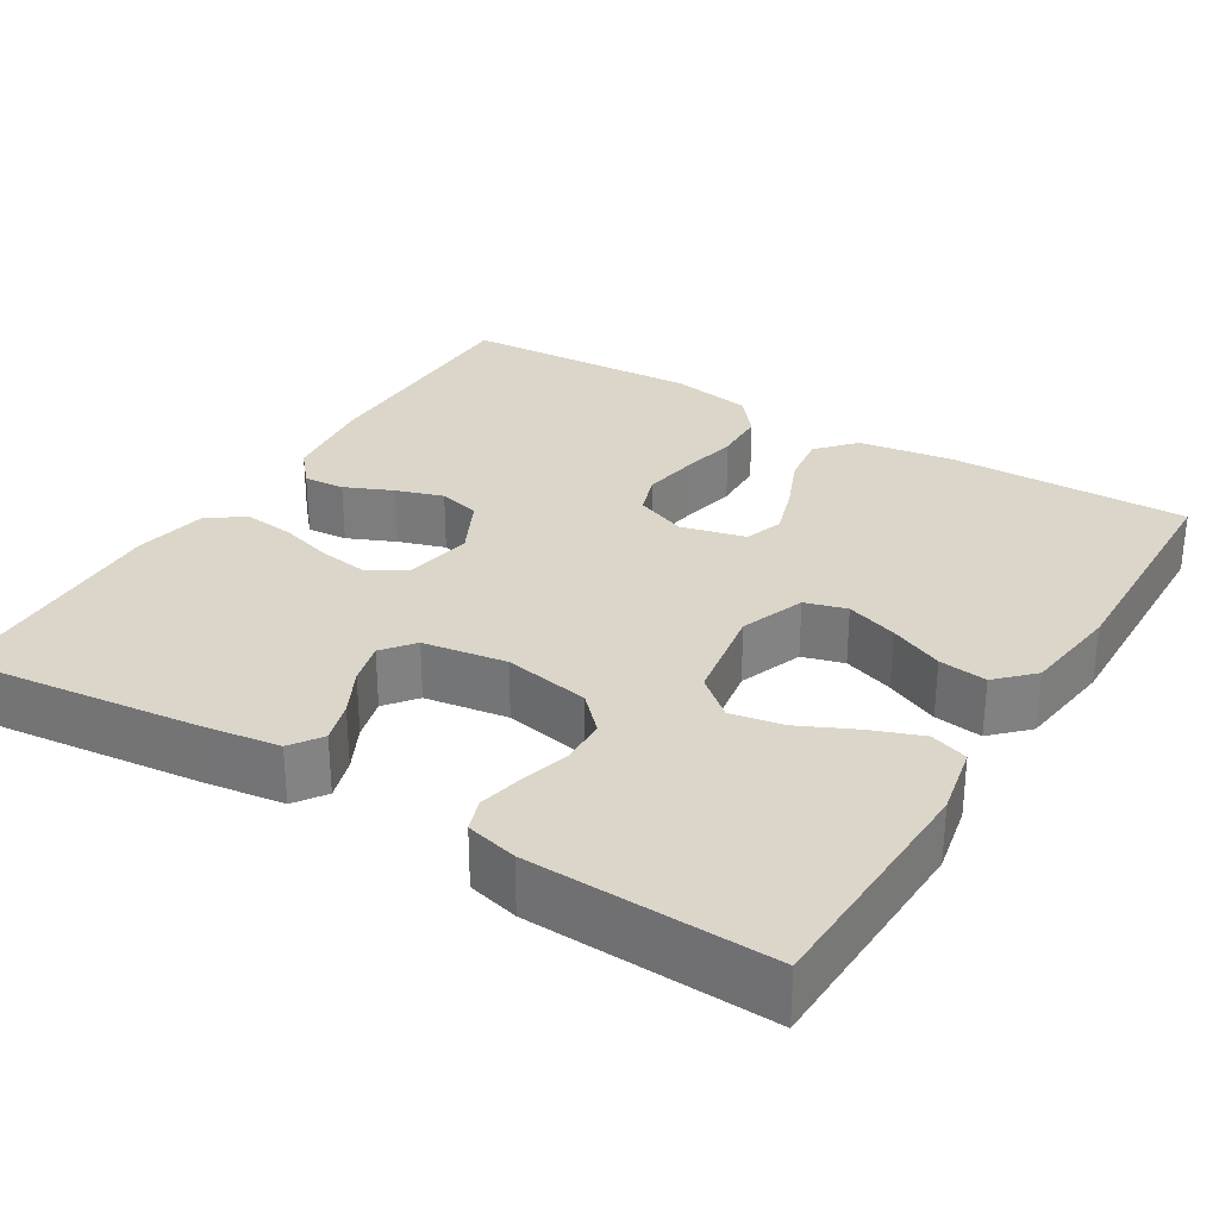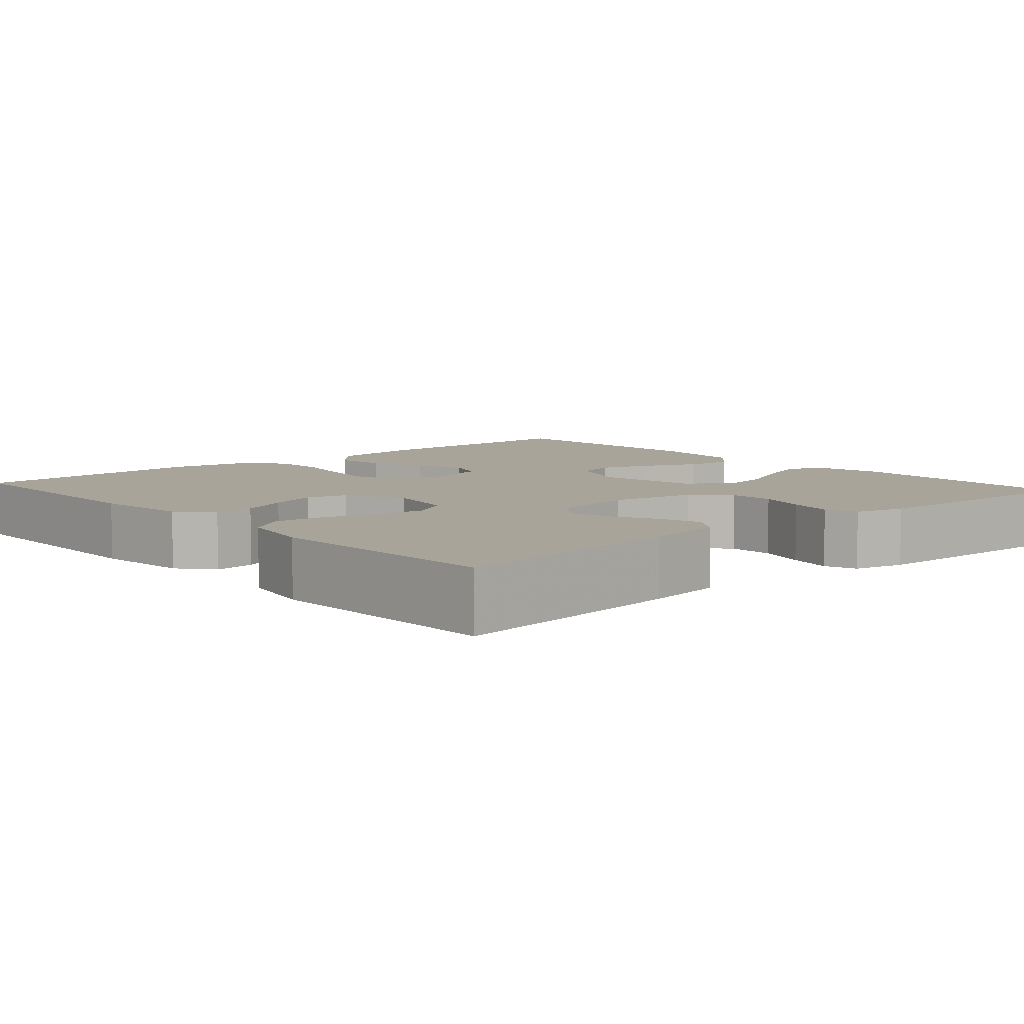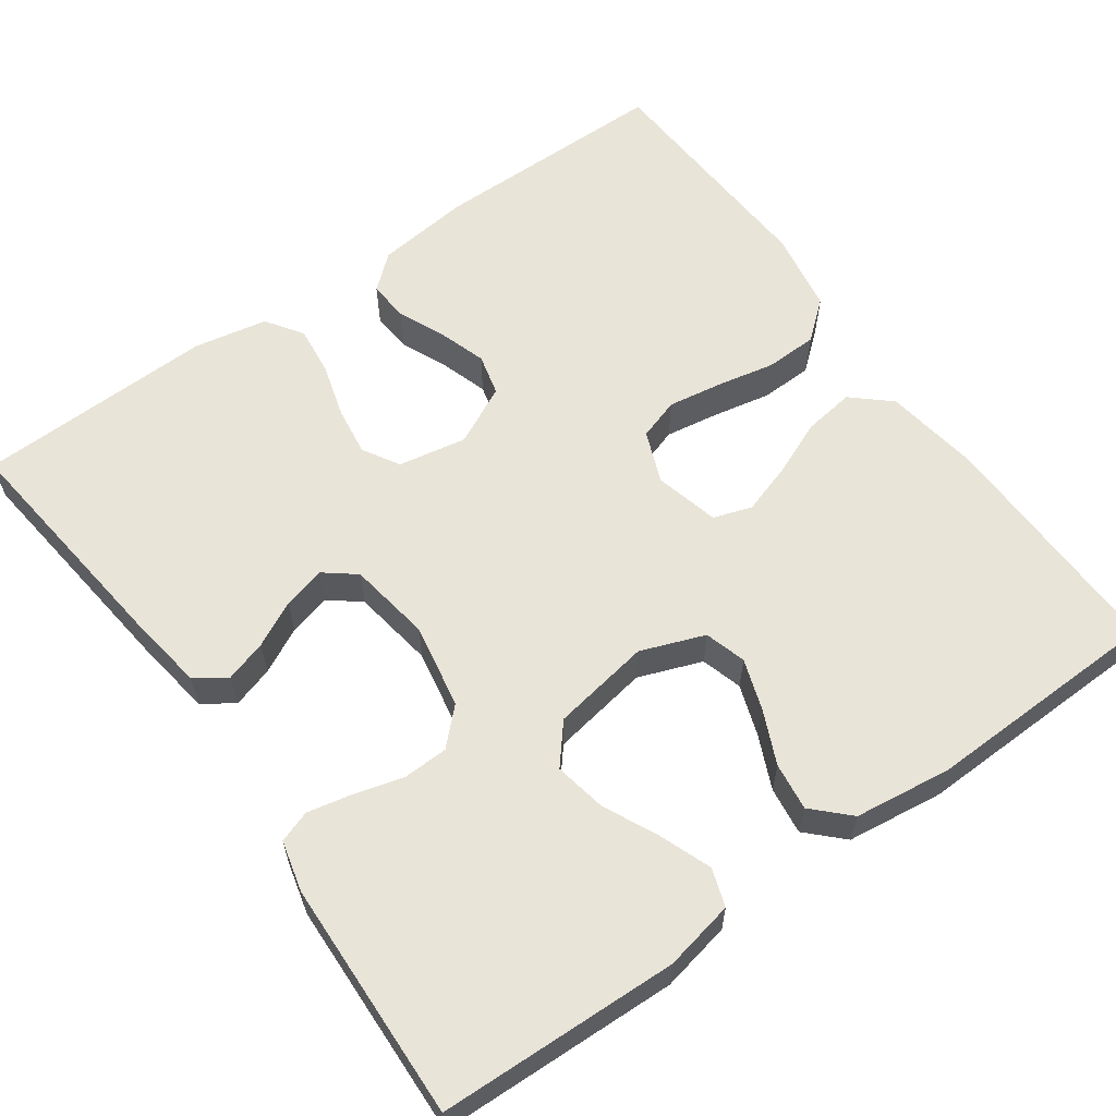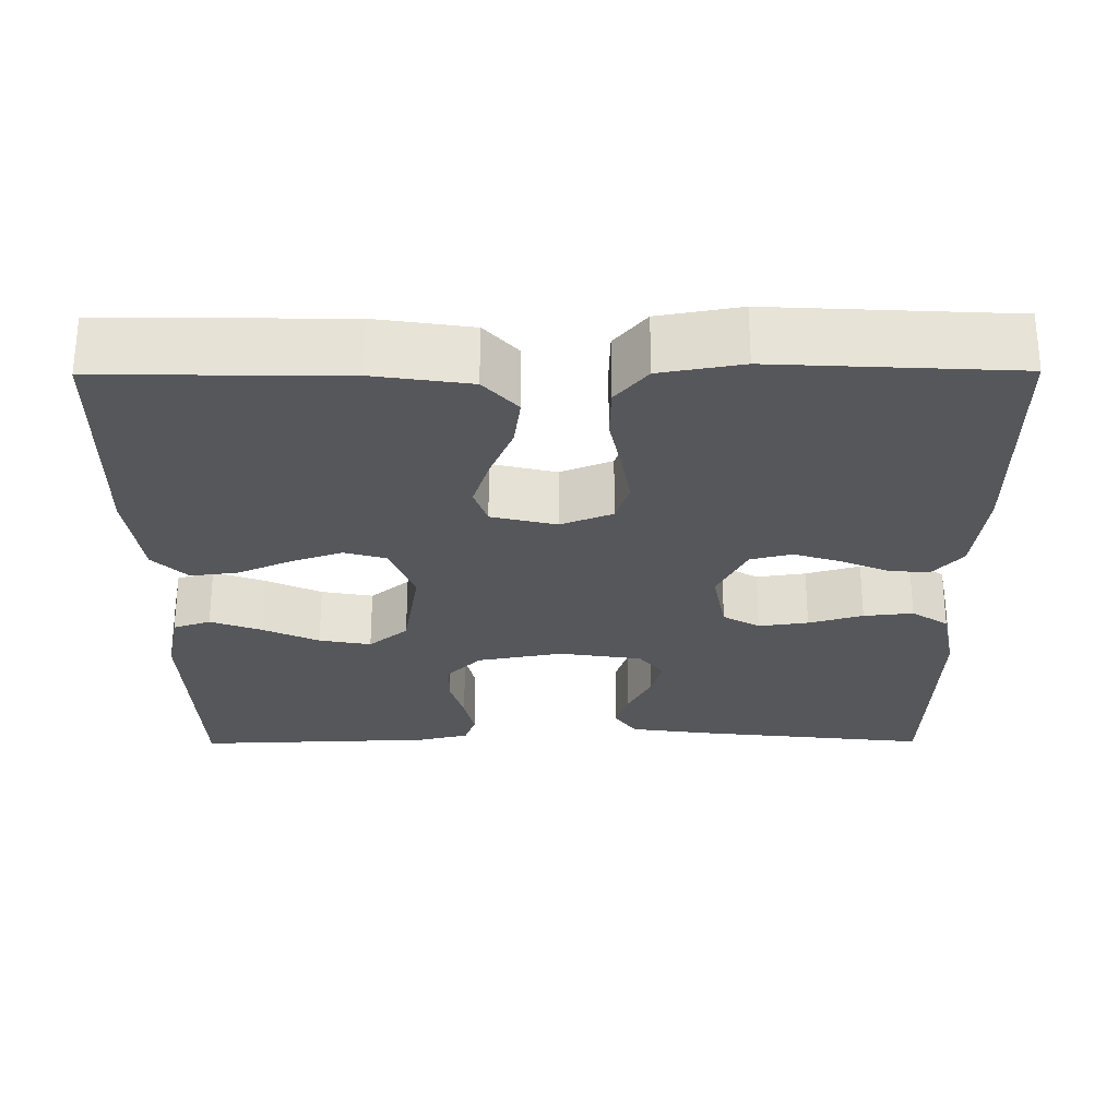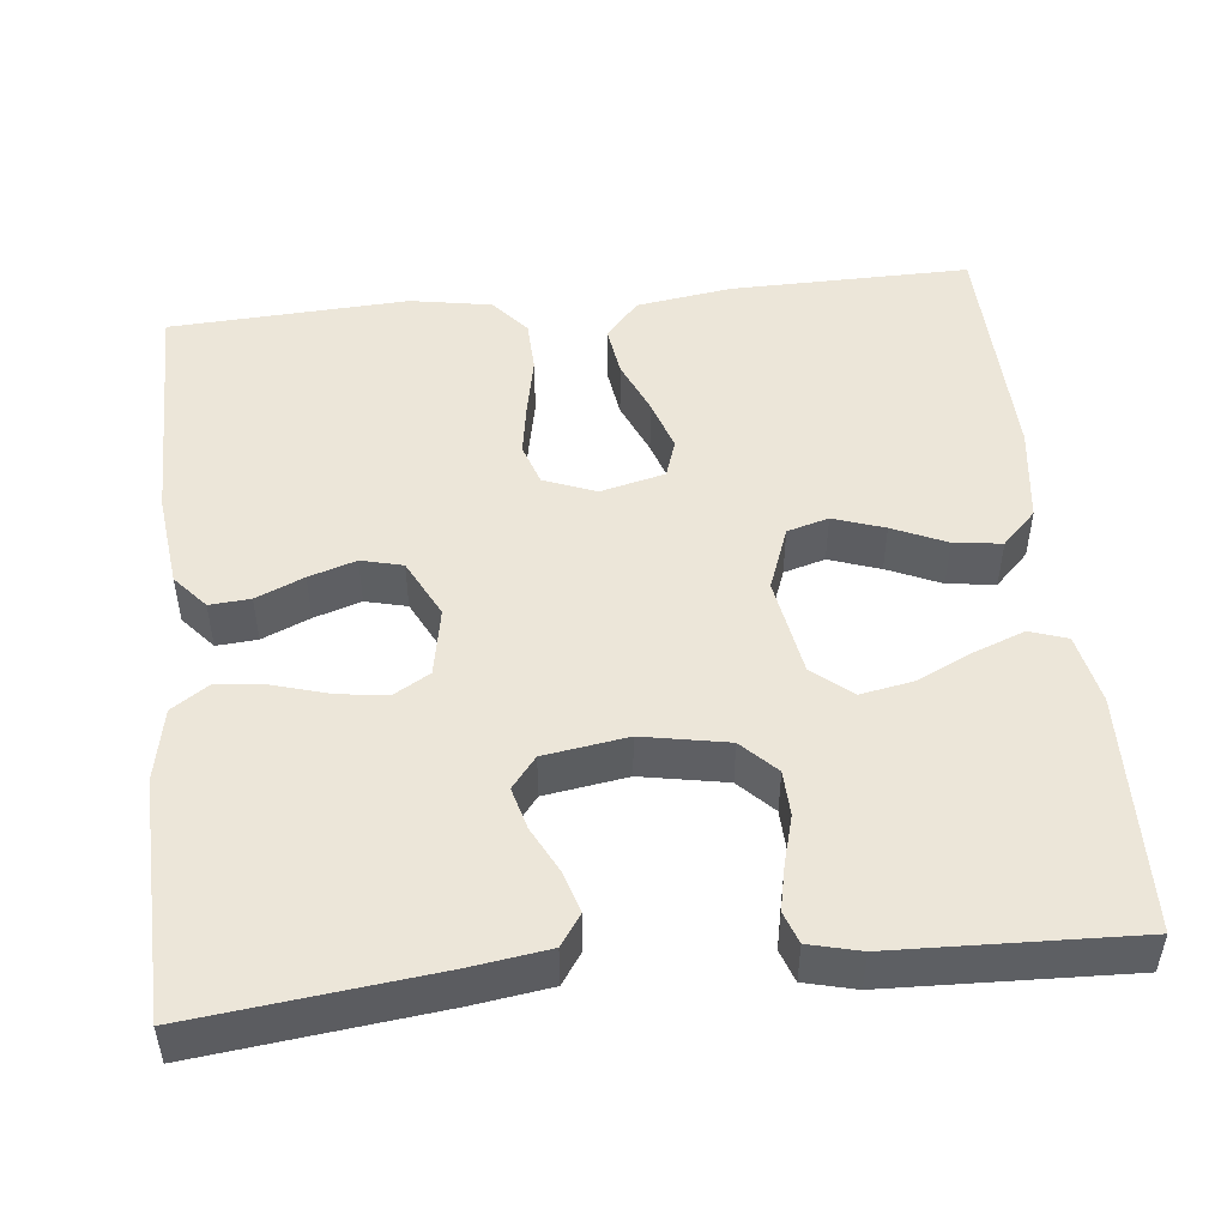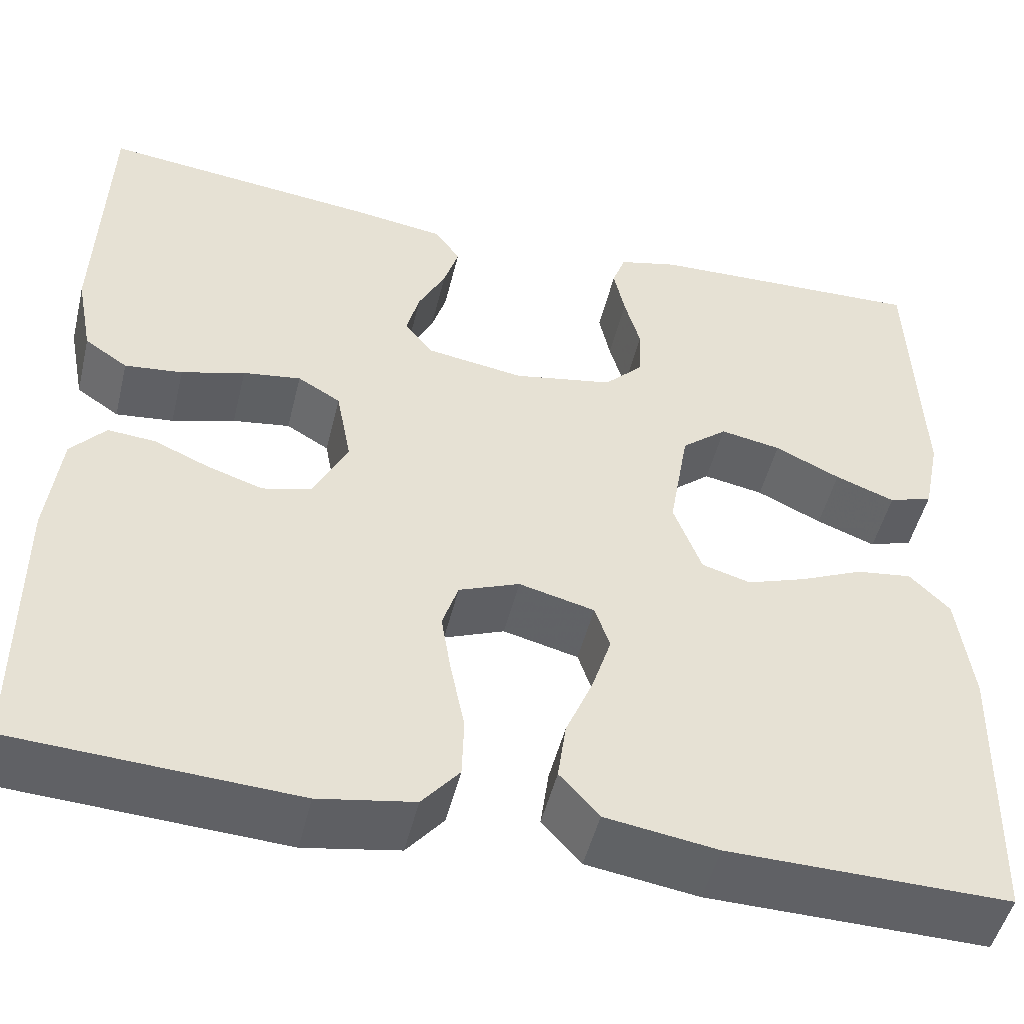
<metadata>
{"format":"obj","ext":"obj","renderer":"f3d","projection":"perspective","resolution":1024,"background":"white","views":[{"elev":29.7,"azim":31.4,"up":"+Y"},{"elev":7.3,"azim":-41.5,"up":"+Y"},{"elev":60.4,"azim":54.5,"up":"+Y"},{"elev":-27.0,"azim":-179.6,"up":"+Y"},{"elev":49.0,"azim":-6.1,"up":"+Y"},{"elev":-49.6,"azim":-13.6,"up":"+Z"}]}
</metadata>
<code>
v 0.5 0.07 0.5
v 0.51 0.07 0.2
v 0.492 0.07 0.112
v 0.445 0.07 0.096
v 0.381 0.07 0.12
v 0.311 0.07 0.153
v 0.246 0.07 0.165
v 0.197 0.07 0.124
v 0.176 0.07 0
v 0.206 0.07 -0.08
v 0.258 0.07 -0.095
v 0.322 0.07 -0.073
v 0.389 0.07 -0.043
v 0.449 0.07 -0.035
v 0.492 0.07 -0.078
v 0.508 0.07 -0.2
v 0.5 0.07 -0.5
v 0.2 0.07 -0.496
v 0.08 0.07 -0.478
v 0.038 0.07 -0.431
v 0.047 0.07 -0.367
v 0.076 0.07 -0.298
v 0.097 0.07 -0.233
v 0.081 0.07 -0.185
v 0 0.07 -0.165
v -0.065 0.07 -0.191
v -0.082 0.07 -0.243
v -0.071 0.07 -0.311
v -0.056 0.07 -0.384
v -0.058 0.07 -0.45
v -0.098 0.07 -0.498
v -0.2 0.07 -0.516
v -0.5 0.07 -0.5
v -0.501 0.07 -0.2
v -0.487 0.07 -0.081
v -0.45 0.07 -0.038
v -0.399 0.07 -0.042
v -0.339 0.07 -0.068
v -0.28 0.07 -0.087
v -0.228 0.07 -0.074
v -0.191 0.07 0
v -0.207 0.07 0.086
v -0.253 0.07 0.113
v -0.315 0.07 0.104
v -0.383 0.07 0.084
v -0.445 0.07 0.077
v -0.491 0.07 0.108
v -0.509 0.07 0.2
v -0.5 0.07 0.5
v -0.2 0.07 0.466
v -0.103 0.07 0.452
v -0.076 0.07 0.413
v -0.092 0.07 0.361
v -0.121 0.07 0.304
v -0.135 0.07 0.251
v -0.104 0.07 0.212
v 0 0.07 0.196
v 0.107 0.07 0.216
v 0.149 0.07 0.259
v 0.151 0.07 0.316
v 0.134 0.07 0.377
v 0.122 0.07 0.433
v 0.136 0.07 0.473
v 0.2 0.07 0.489
v 0.5 0 0.5
v 0.51 0 0.2
v 0.492 0 0.112
v 0.445 0 0.096
v 0.381 0 0.12
v 0.311 0 0.153
v 0.246 0 0.165
v 0.197 0 0.124
v 0.176 0 0
v 0.206 0 -0.08
v 0.258 0 -0.095
v 0.322 0 -0.073
v 0.389 0 -0.043
v 0.449 0 -0.035
v 0.492 0 -0.078
v 0.508 0 -0.2
v 0.5 0 -0.5
v 0.2 0 -0.496
v 0.08 0 -0.478
v 0.038 0 -0.431
v 0.047 0 -0.367
v 0.076 0 -0.298
v 0.097 0 -0.233
v 0.081 0 -0.185
v 0 0 -0.165
v -0.065 0 -0.191
v -0.082 0 -0.243
v -0.071 0 -0.311
v -0.056 0 -0.384
v -0.058 0 -0.45
v -0.098 0 -0.498
v -0.2 0 -0.516
v -0.5 0 -0.5
v -0.501 0 -0.2
v -0.487 0 -0.081
v -0.45 0 -0.038
v -0.399 0 -0.042
v -0.339 0 -0.068
v -0.28 0 -0.087
v -0.228 0 -0.074
v -0.191 0 0
v -0.207 0 0.086
v -0.253 0 0.113
v -0.315 0 0.104
v -0.383 0 0.084
v -0.445 0 0.077
v -0.491 0 0.108
v -0.509 0 0.2
v -0.5 0 0.5
v -0.2 0 0.466
v -0.103 0 0.452
v -0.076 0 0.413
v -0.092 0 0.361
v -0.121 0 0.304
v -0.135 0 0.251
v -0.104 0 0.212
v 0 0 0.196
v 0.107 0 0.216
v 0.149 0 0.259
v 0.151 0 0.316
v 0.134 0 0.377
v 0.122 0 0.433
v 0.136 0 0.473
v 0.2 0 0.489
f 4 5 6
f 3 4 6
f 2 3 6
f 1 2 6
f 64 1 6
f 63 64 6
f 62 63 6
f 61 62 6
f 60 61 6
f 59 60 6 7
f 58 59 7 8
f 57 58 8 9
f 56 57 9 10
f 52 53 54
f 51 52 54
f 50 51 54
f 49 50 54
f 48 49 54
f 47 48 54
f 46 47 54
f 45 46 54
f 44 45 54
f 43 44 54 55
f 42 43 55 56
f 36 37 38
f 35 36 38
f 34 35 38
f 33 34 38
f 32 33 38
f 31 32 38
f 30 31 38
f 29 30 38
f 28 29 38
f 27 28 38 39
f 26 27 39 40
f 20 21 22
f 19 20 22
f 18 19 22
f 17 18 22
f 16 17 22
f 15 16 22
f 14 15 22
f 13 14 22
f 12 13 22
f 11 12 22 23
f 10 11 23 24
f 10 24 25
f 56 10 25
f 42 56 25
f 41 42 25
f 25 26 40 41
f 70 69 68
f 70 68 67
f 70 67 66
f 70 66 65
f 70 65 128
f 70 128 127
f 70 127 126
f 70 126 125
f 70 125 124
f 71 70 124 123
f 72 71 123 122
f 73 72 122 121
f 74 73 121 120
f 118 117 116
f 118 116 115
f 118 115 114
f 118 114 113
f 118 113 112
f 118 112 111
f 118 111 110
f 118 110 109
f 118 109 108
f 119 118 108 107
f 120 119 107 106
f 102 101 100
f 102 100 99
f 102 99 98
f 102 98 97
f 102 97 96
f 102 96 95
f 102 95 94
f 102 94 93
f 102 93 92
f 103 102 92 91
f 104 103 91 90
f 86 85 84
f 86 84 83
f 86 83 82
f 86 82 81
f 86 81 80
f 86 80 79
f 86 79 78
f 86 78 77
f 86 77 76
f 87 86 76 75
f 88 87 75 74
f 89 88 74
f 89 74 120
f 89 120 106
f 89 106 105
f 105 104 90 89
f 1 65 66 2
f 2 66 67 3
f 3 67 68 4
f 4 68 69 5
f 5 69 70 6
f 6 70 71 7
f 7 71 72 8
f 8 72 73 9
f 9 73 74 10
f 10 74 75 11
f 11 75 76 12
f 12 76 77 13
f 13 77 78 14
f 14 78 79 15
f 15 79 80 16
f 16 80 81 17
f 17 81 82 18
f 18 82 83 19
f 19 83 84 20
f 20 84 85 21
f 21 85 86 22
f 22 86 87 23
f 23 87 88 24
f 24 88 89 25
f 25 89 90 26
f 26 90 91 27
f 27 91 92 28
f 28 92 93 29
f 29 93 94 30
f 30 94 95 31
f 31 95 96 32
f 32 96 97 33
f 33 97 98 34
f 34 98 99 35
f 35 99 100 36
f 36 100 101 37
f 37 101 102 38
f 38 102 103 39
f 39 103 104 40
f 40 104 105 41
f 41 105 106 42
f 42 106 107 43
f 43 107 108 44
f 44 108 109 45
f 45 109 110 46
f 46 110 111 47
f 47 111 112 48
f 48 112 113 49
f 49 113 114 50
f 50 114 115 51
f 51 115 116 52
f 52 116 117 53
f 53 117 118 54
f 54 118 119 55
f 55 119 120 56
f 56 120 121 57
f 57 121 122 58
f 58 122 123 59
f 59 123 124 60
f 60 124 125 61
f 61 125 126 62
f 62 126 127 63
f 63 127 128 64
f 64 128 65 1

</code>
